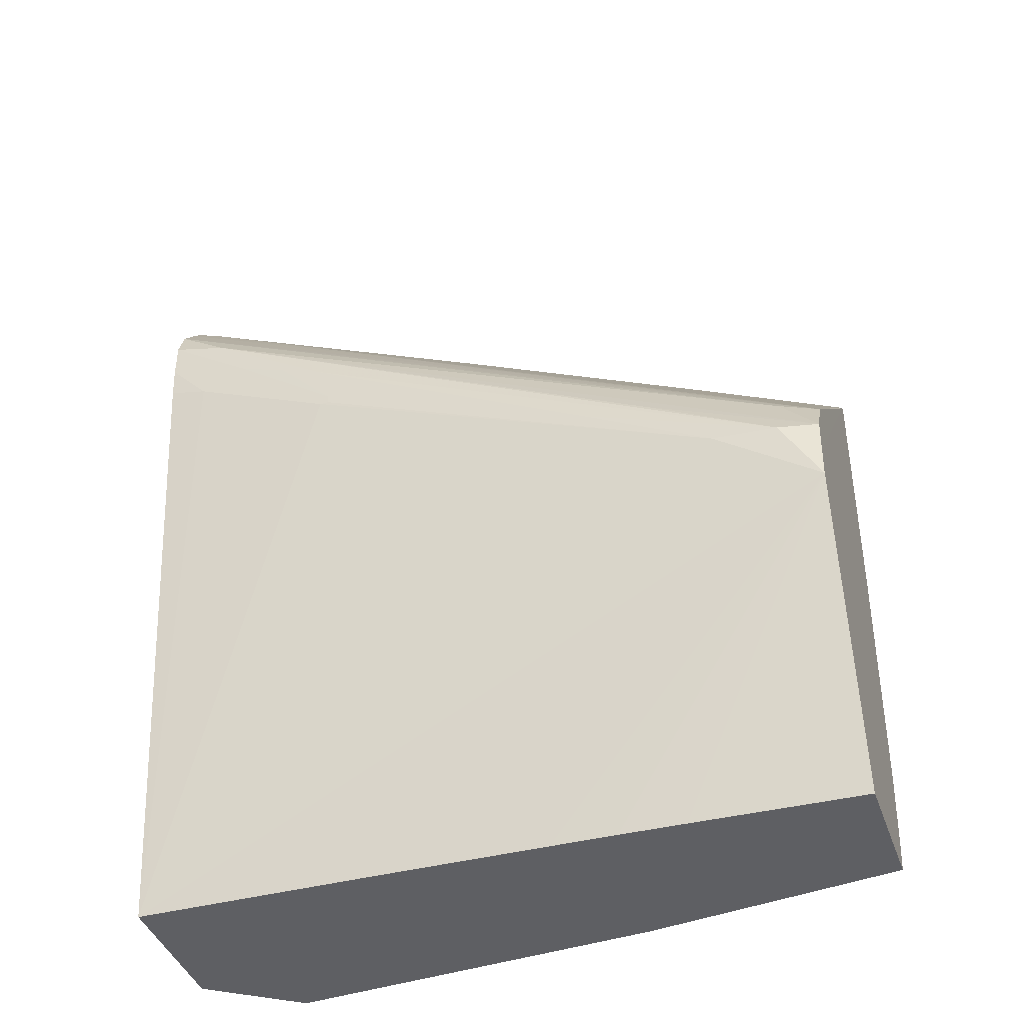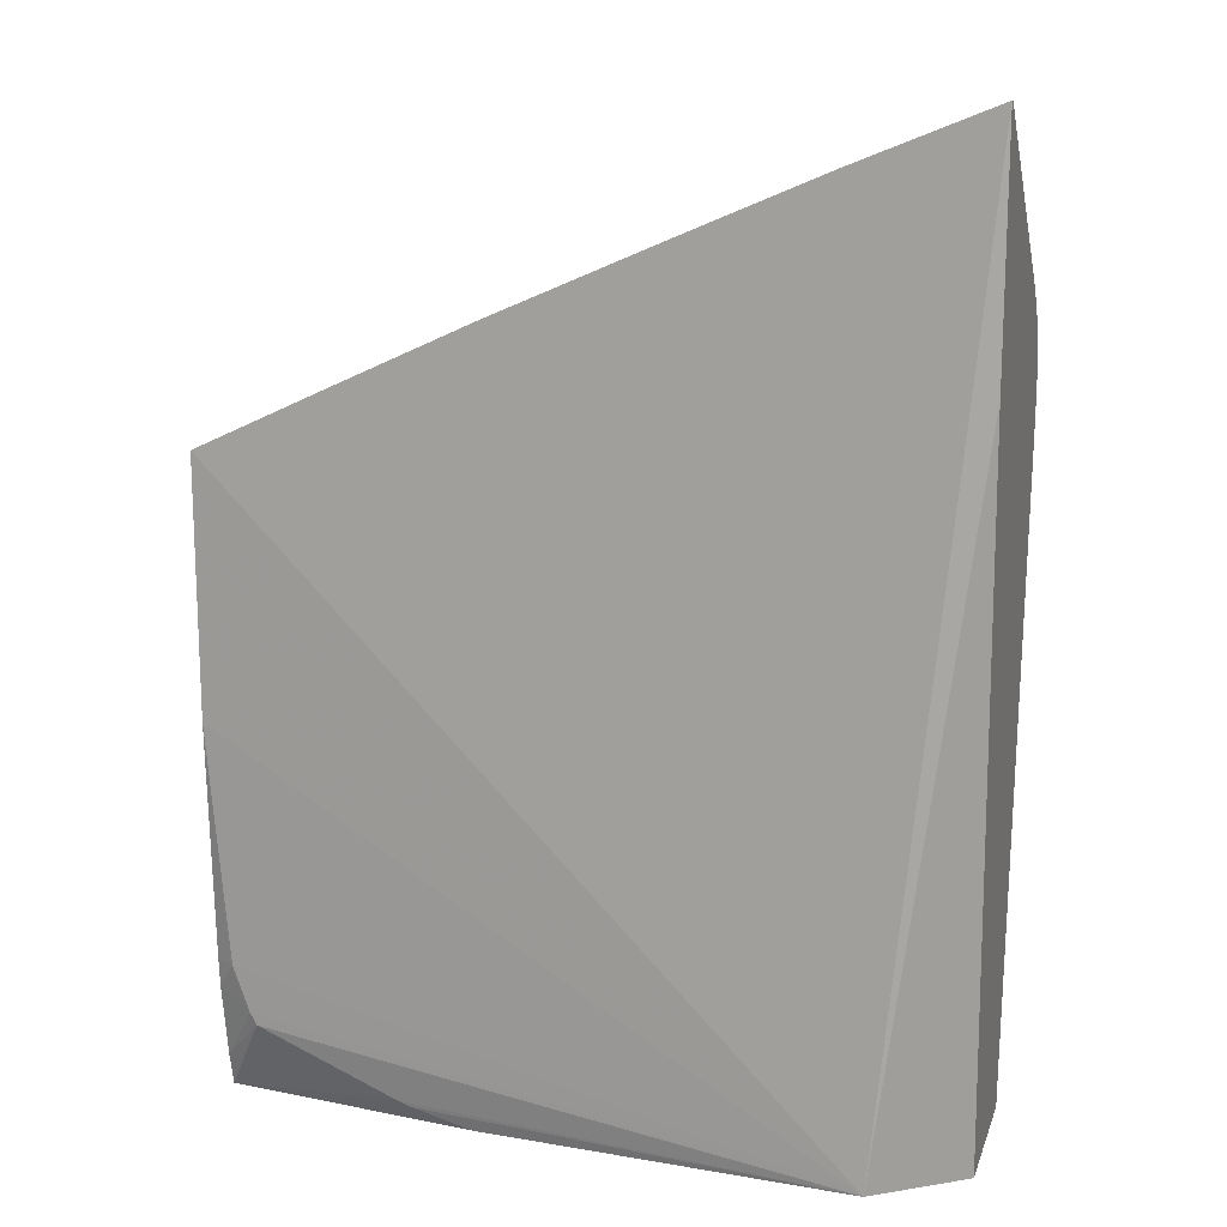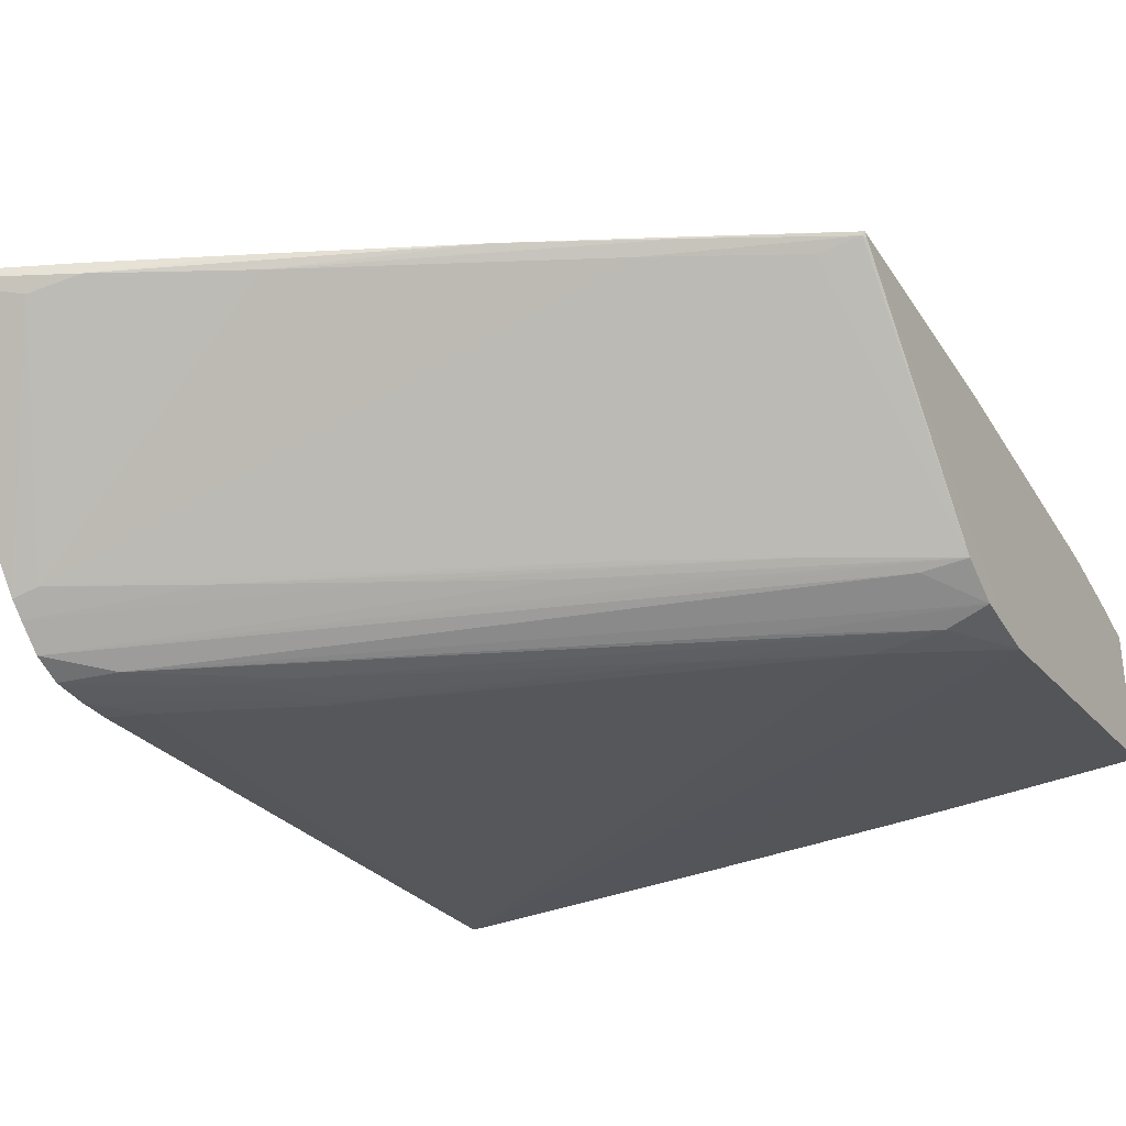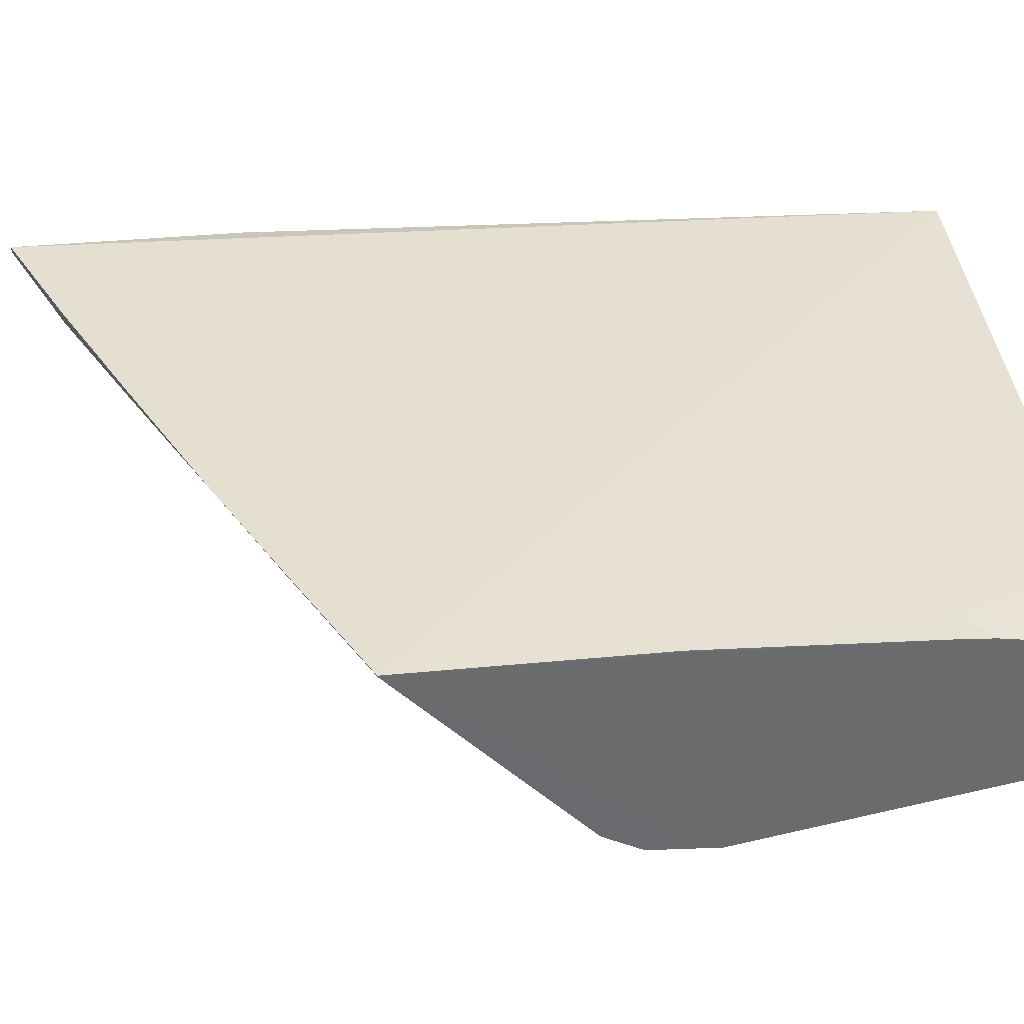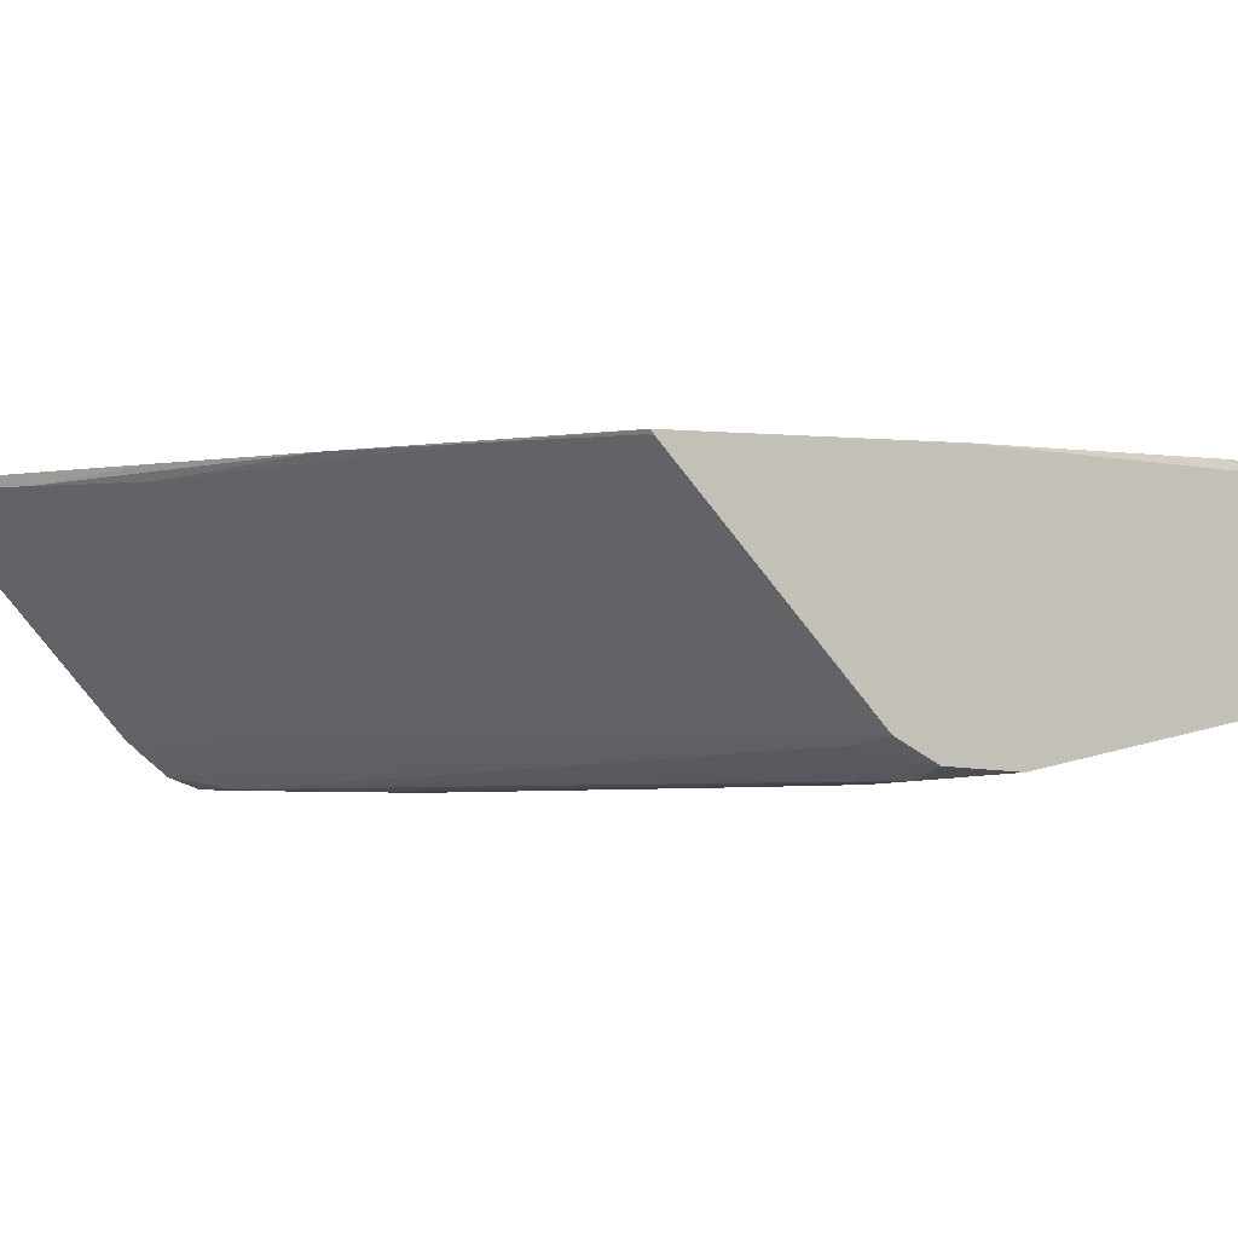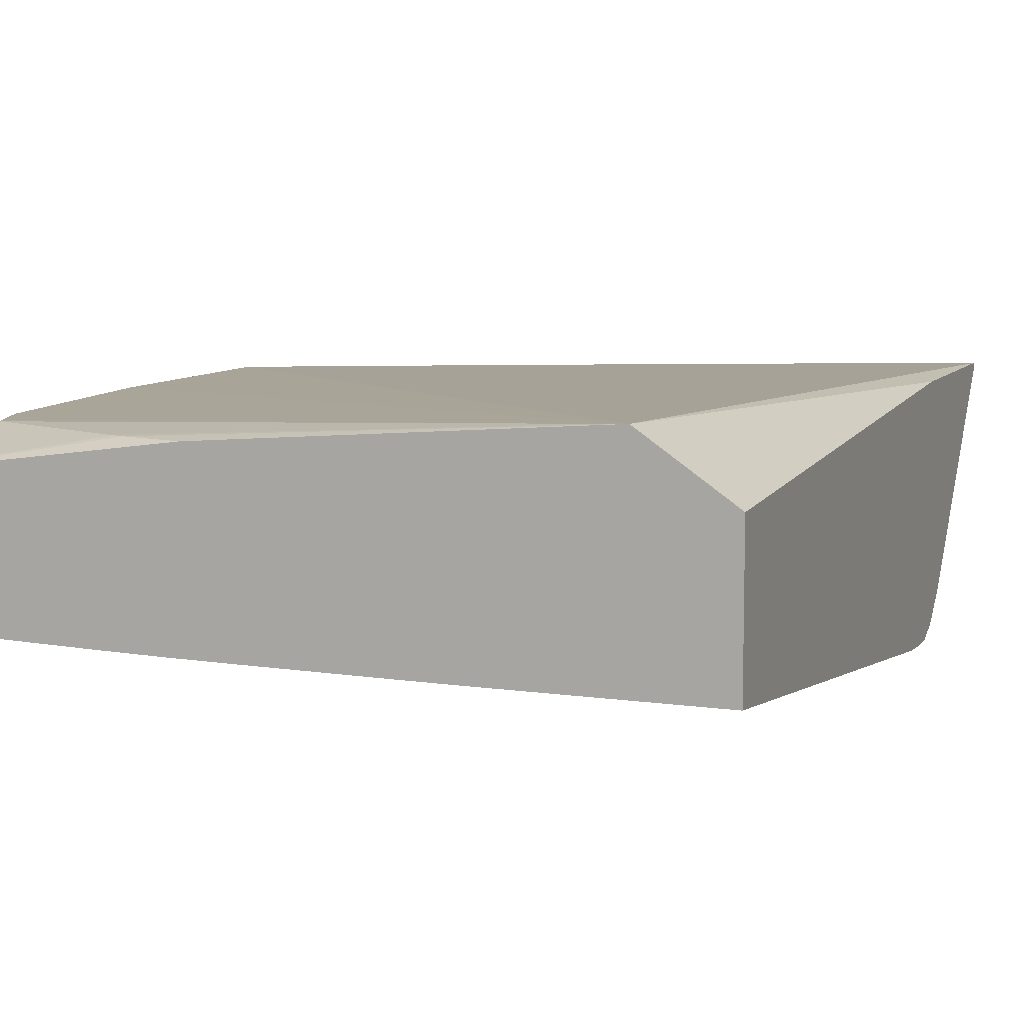
<metadata>
{"format":"obj","ext":"obj","renderer":"f3d","projection":"perspective","resolution":1024,"background":"white","views":[{"elev":-41.2,"azim":-161.7,"up":"+Y"},{"elev":15.4,"azim":15.7,"up":"+Y"},{"elev":-33.9,"azim":-152.0,"up":"+Z"},{"elev":37.2,"azim":-97.1,"up":"+Z"},{"elev":-1.4,"azim":-116.5,"up":"+Z"},{"elev":8.2,"azim":20.4,"up":"+Z"}]}
</metadata>
<code>
v 0.006897 0.0134 -0.0004763
v 0.01107 0.0134 -0.0006062
v 0.006897 0.0134 0.002794
v 0.006897 0.02149 -0.001994
v 0.01265 0.0134 -0.0006486
v 0.01309 0.0134 0.003622
v 0.01164 0.01379 0.003622
v 0.01131 0.01391 0.003622
v 0.01105 0.01402 0.003622
v 0.007903 0.01536 0.003622
v 0.006897 0.01424 0.003002
v 0.006897 0.02257 -0.001697
v 0.006899 0.02321 -0.001867
v 0.007891 0.02313 -0.002145
v 0.009478 0.02313 -0.002257
v 0.02435 0.0134 -0.0007901
v 0.01901 0.0134 -0.000745
v 0.01742 0.0134 -0.0007252
v 0.01424 0.0134 -0.0006766
v 0.02218 0.0134 0.004301
v 0.007749 0.01565 0.003622
v 0.006897 0.0161 0.003311
v 0.006897 0.02257 0.003618
v 0.006899 0.02876 0.003665
v 0.006899 0.02868 0.003544
v 0.006899 0.02419 -0.001336
v 0.007891 0.02442 -0.001526
v 0.02301 0.03024 -0.002639
v 0.01107 0.02472 -0.002212
v 0.02001 0.02836 -0.002633
v 0.01266 0.02472 -0.002385
v 0.01962 0.02709 -0.002646
v 0.01984 0.02709 -0.002646
v 0.02435 0.0134 0.002808
v 0.02337 0.02863 -0.002668
v 0.02435 0.02889 -0.002632
v 0.006899 0.0226 0.003665
v 0.00736 0.01678 0.003622
v 0.02435 0.03075 0.003665
v 0.02435 0.03658 0.003665
v 0.02102 0.0352 0.003665
v 0.01762 0.03371 0.003665
v 0.01353 0.03189 0.003665
v 0.01018 0.03032 0.003665
v 0.006904 0.02877 0.003665
v 0.006897 0.01678 0.003367
v 0.006953 0.02876 0.003583
v 0.0099 0.02568 -0.001279
v 0.01424 0.0275 -0.001511
v 0.01107 0.02596 -0.001525
v 0.02435 0.03125 -0.00241
v 0.007891 0.02898 0.003322
v 0.02435 0.03055 -0.002677
v 0.02407 0.03044 -0.002674
v 0.02107 0.02875 -0.002653
v 0.01962 0.0273 -0.002646
v 0.02218 0.02858 -0.00267
v 0.02435 0.02965 -0.002684
v 0.02435 0.03657 0.003524
v 0.02104 0.03519 0.003404
v 0.01776 0.03366 0.003342
v 0.01019 0.03032 0.003627
v 0.01107 0.03052 0.003348
v 0.01314 0.02725 -0.001258
v 0.02059 0.03059 -0.001462
v 0.01742 0.02904 -0.001489
v 0.02435 0.03185 -0.001907
v 0.02435 0.03031 -0.00268
v 0.02218 0.02911 -0.00267
v 0.02435 0.0322 -0.001594
v 0.02218 0.03544 0.003127
v 0.02377 0.03213 -0.001425
f 1 2 5
f 1 5 19
f 1 19 18
f 1 18 17
f 1 17 16
f 1 16 34
f 1 34 20
f 1 20 6
f 1 6 3
f 1 3 11
f 1 11 22
f 1 22 46
f 1 46 23
f 1 23 12
f 1 12 4
f 1 4 2
f 2 4 5
f 3 6 7
f 3 7 8
f 3 8 9
f 3 9 10
f 3 10 11
f 4 12 13
f 4 13 14
f 4 14 15
f 4 15 16
f 4 16 17
f 4 17 18
f 4 18 19
f 4 19 5
f 6 20 7
f 7 20 8
f 8 20 9
f 9 20 10
f 10 21 11
f 10 20 21
f 11 21 22
f 12 23 24
f 12 24 25
f 12 25 26
f 12 26 13
f 13 26 27
f 13 27 28
f 13 28 29
f 13 29 14
f 14 29 28
f 14 28 30
f 14 30 31
f 14 31 15
f 15 31 32
f 15 32 33
f 15 33 16
f 16 33 35
f 16 35 36
f 16 36 58
f 16 58 68
f 16 68 53
f 16 53 51
f 16 51 67
f 16 67 70
f 16 70 59
f 16 59 40
f 16 40 39
f 16 39 34
f 20 37 38
f 20 38 21
f 20 34 39
f 20 39 40
f 20 40 41
f 20 41 42
f 20 42 43
f 20 43 44
f 20 44 45
f 20 45 24
f 20 24 37
f 21 38 22
f 22 38 46
f 23 37 24
f 23 46 37
f 24 45 25
f 25 45 47
f 25 47 26
f 26 48 49
f 26 49 50
f 26 50 51
f 26 51 27
f 26 47 52
f 26 52 48
f 27 51 28
f 28 51 53
f 28 53 54
f 28 54 30
f 30 54 55
f 30 55 56
f 30 56 31
f 31 56 32
f 32 56 69
f 32 69 57
f 32 57 33
f 33 57 35
f 35 57 58
f 35 58 36
f 37 46 38
f 40 59 60
f 40 60 41
f 41 60 42
f 42 60 43
f 43 60 61
f 43 61 62
f 43 62 44
f 44 62 45
f 45 62 47
f 47 62 63
f 47 63 52
f 48 64 65
f 48 65 66
f 48 66 49
f 48 52 63
f 48 63 64
f 49 66 51
f 49 51 50
f 51 66 67
f 53 68 69
f 53 69 54
f 54 69 55
f 55 69 56
f 57 69 58
f 58 69 68
f 59 70 71
f 59 71 60
f 60 71 72
f 60 72 61
f 61 72 63
f 61 63 62
f 63 72 64
f 64 72 65
f 65 72 67
f 65 67 66
f 67 72 70
f 70 72 71

</code>
